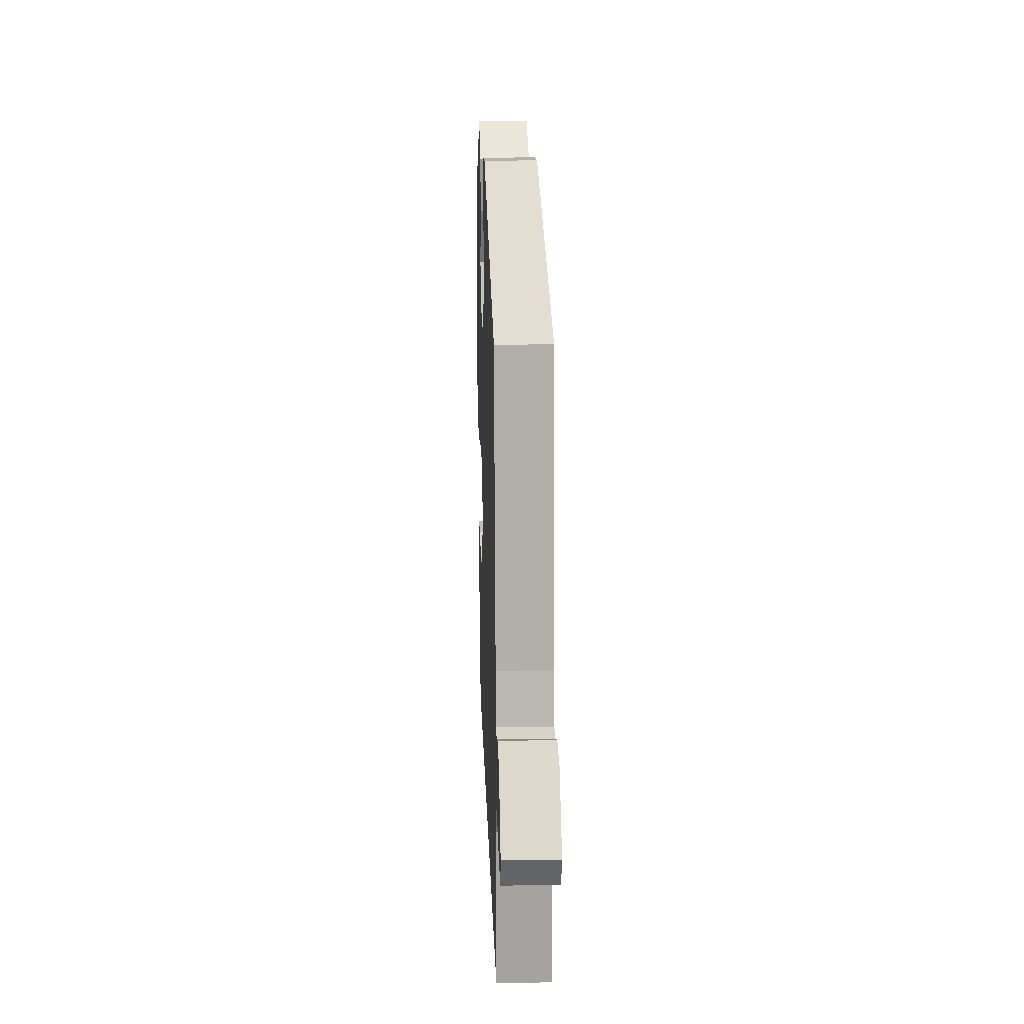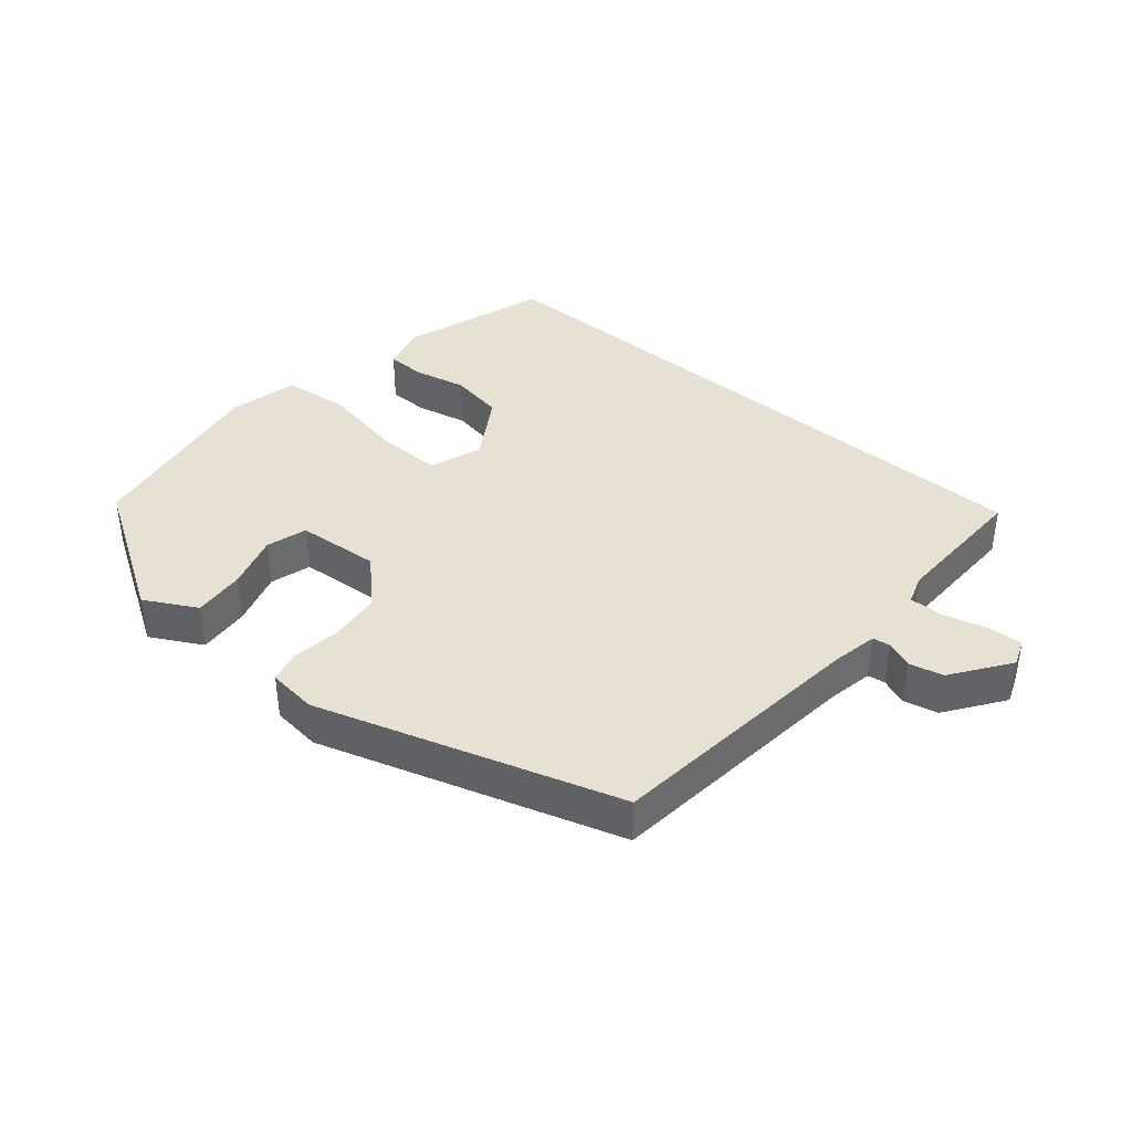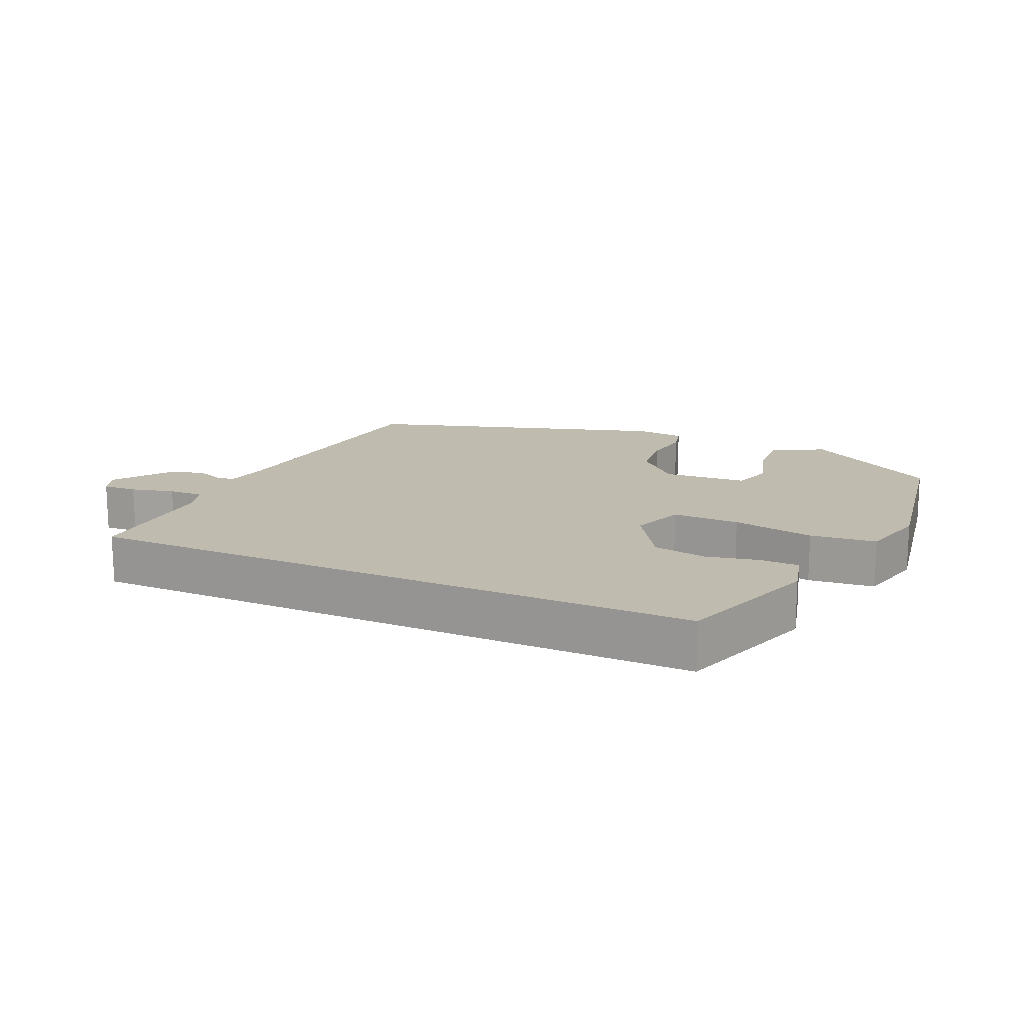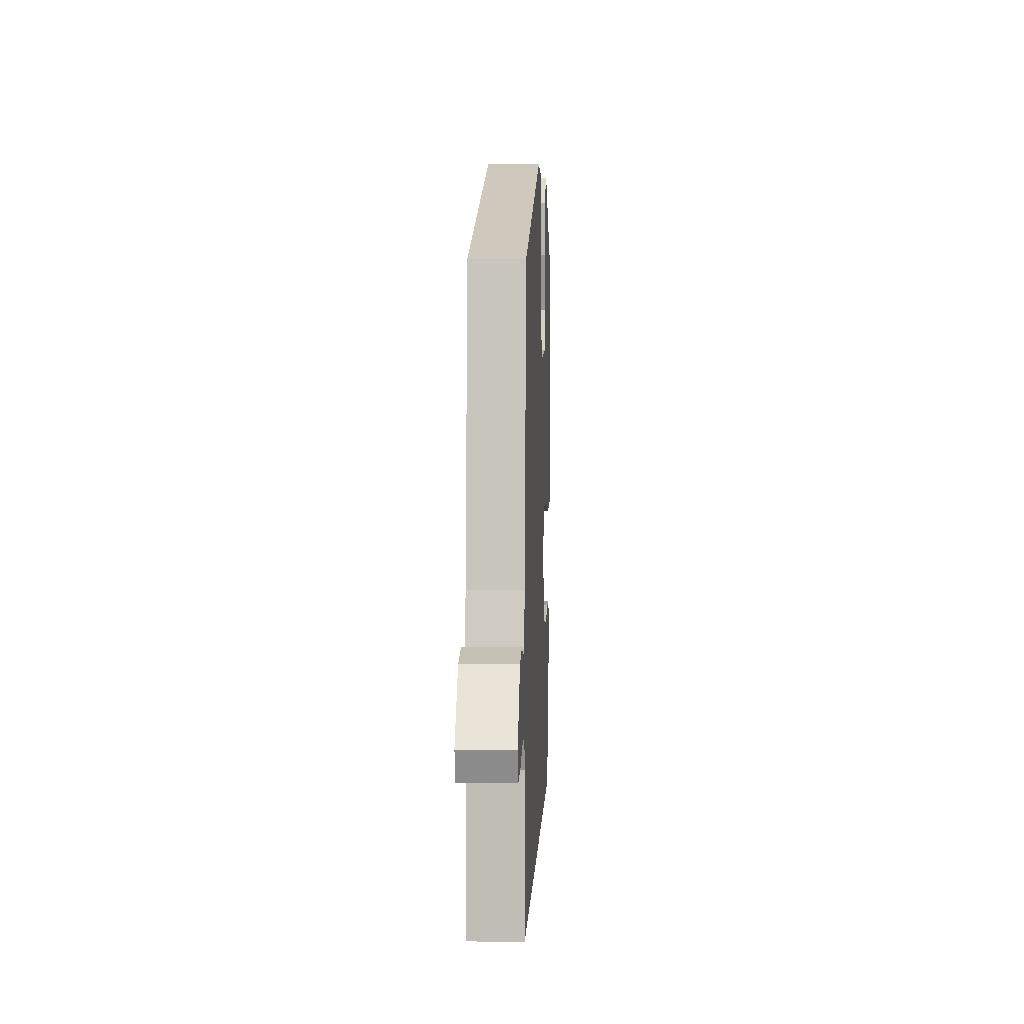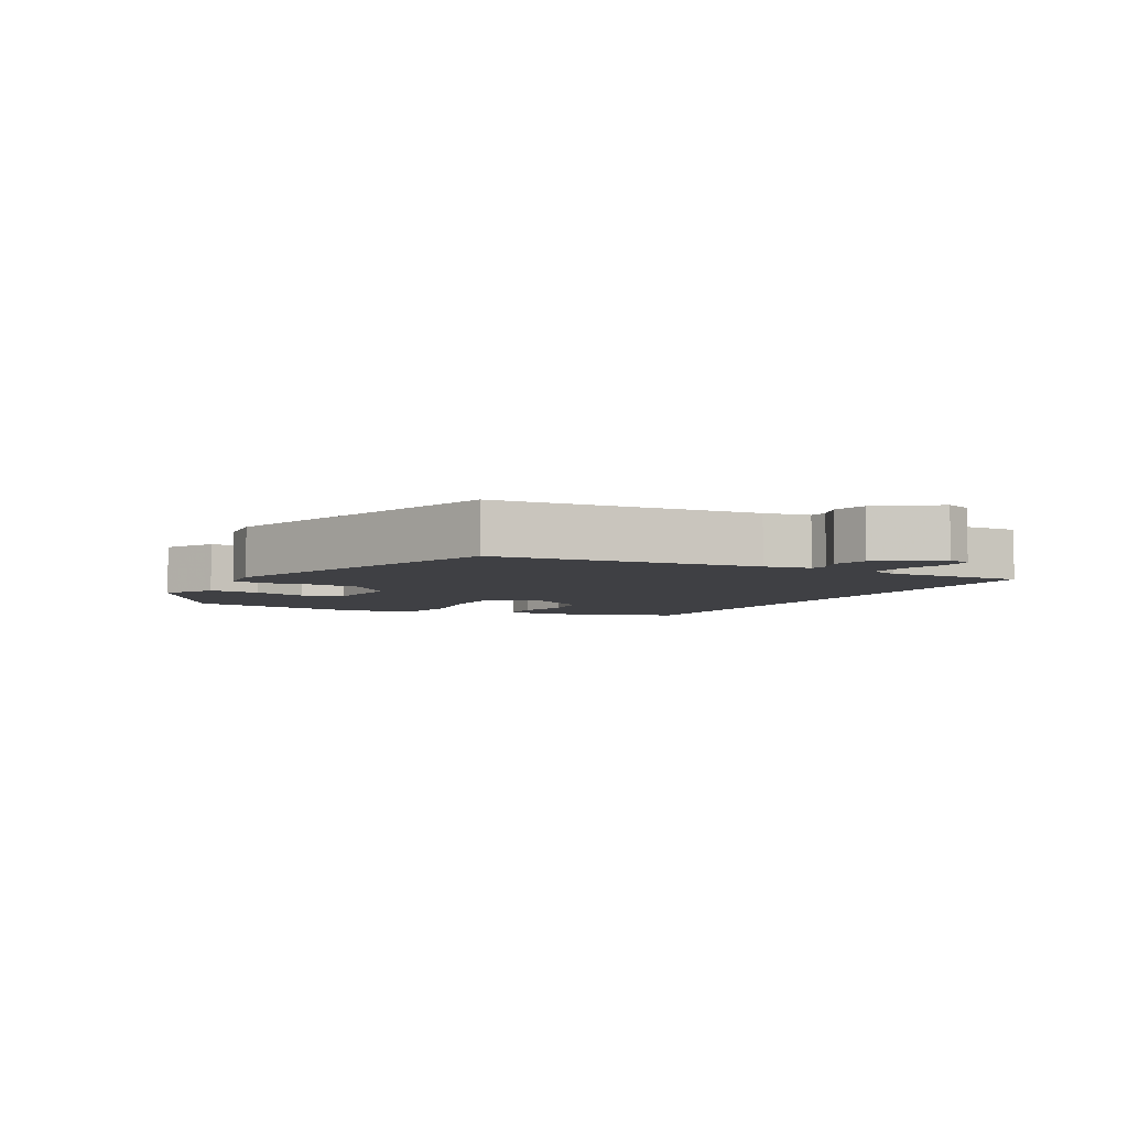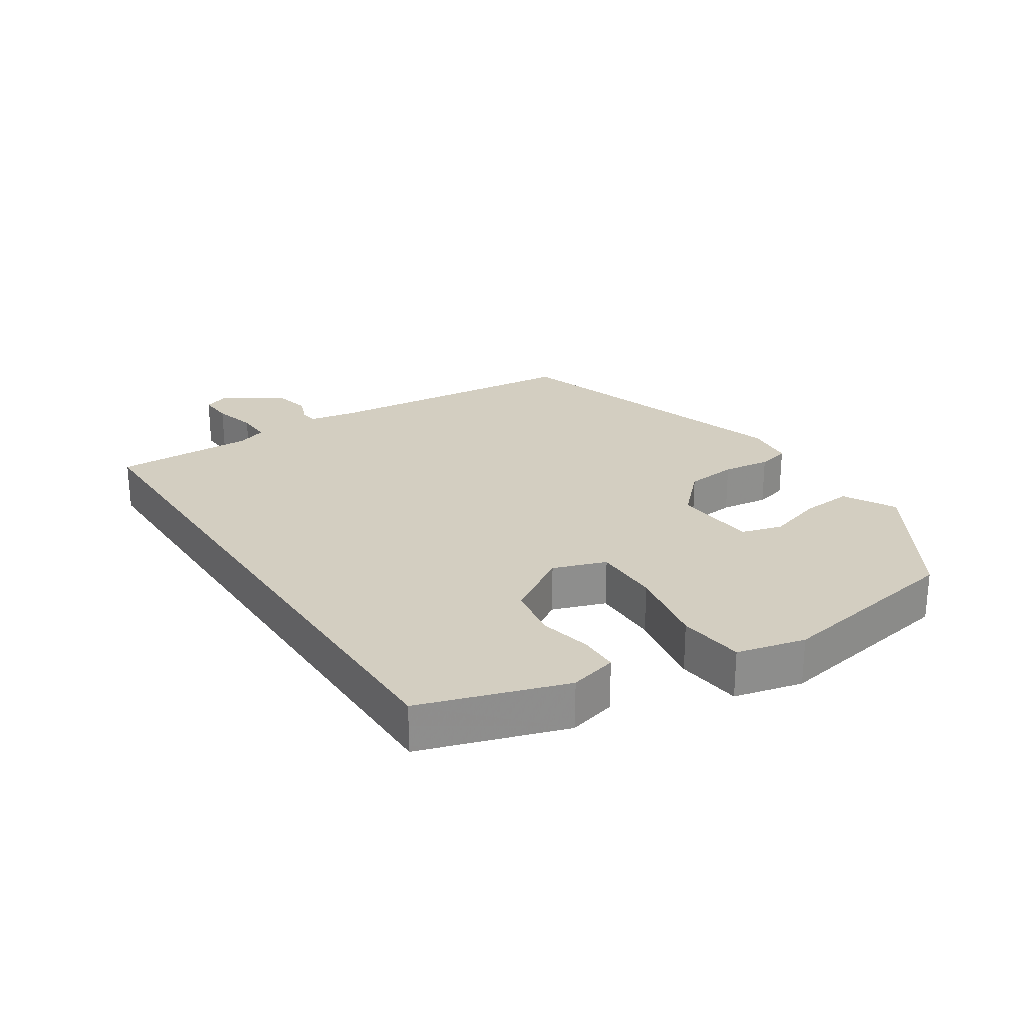
<metadata>
{"format":"obj","ext":"obj","renderer":"f3d","projection":"perspective","resolution":1024,"background":"white","views":[{"elev":18.4,"azim":88.0,"up":"+Z"},{"elev":39.4,"azim":40.3,"up":"+Y"},{"elev":16.0,"azim":-155.6,"up":"+Y"},{"elev":5.1,"azim":92.6,"up":"+Z"},{"elev":-5.0,"azim":61.2,"up":"+Y"},{"elev":25.2,"azim":-123.4,"up":"+Y"}]}
</metadata>
<code>
v 0.497 0.07 0.317
v 0.539 0.07 -0.074
v 0.552 0.07 -0.142
v 0.578 0.07 -0.146
v 0.618 0.07 -0.13
v 0.669 0.07 -0.142
v 0.73 0.07 -0.228
v 0.715 0.07 -0.268
v 0.664 0.07 -0.265
v 0.6 0.07 -0.248
v 0.547 0.07 -0.247
v 0.532 0.07 -0.291
v 0.536 0.07 -0.5
v -0.384 0.07 -0.5
v -0.455 0.07 -0.284
v -0.437 0.07 -0.213
v -0.379 0.07 -0.212
v -0.301 0.07 -0.229
v -0.221 0.07 -0.215
v -0.161 0.07 -0.119
v -0.189 0.07 -0.04
v -0.289 0.07 -0.041
v -0.411 0.07 -0.064
v -0.509 0.07 -0.053
v -0.534 0.07 0.049
v -0.486 0.07 0.334
v -0.285 0.07 0.459
v -0.208 0.07 0.417
v -0.214 0.07 0.34
v -0.239 0.07 0.258
v -0.221 0.07 0.197
v -0.097 0.07 0.187
v -0.031 0.07 0.253
v -0.023 0.07 0.33
v -0.033 0.07 0.401
v -0.021 0.07 0.449
v 0.052 0.07 0.457
v 0.497 0 0.317
v 0.539 0 -0.074
v 0.552 0 -0.142
v 0.578 0 -0.146
v 0.618 0 -0.13
v 0.669 0 -0.142
v 0.73 0 -0.228
v 0.715 0 -0.268
v 0.664 0 -0.265
v 0.6 0 -0.248
v 0.547 0 -0.247
v 0.532 0 -0.291
v 0.536 0 -0.5
v -0.384 0 -0.5
v -0.455 0 -0.284
v -0.437 0 -0.213
v -0.379 0 -0.212
v -0.301 0 -0.229
v -0.221 0 -0.215
v -0.161 0 -0.119
v -0.189 0 -0.04
v -0.289 0 -0.041
v -0.411 0 -0.064
v -0.509 0 -0.053
v -0.534 0 0.049
v -0.486 0 0.334
v -0.285 0 0.459
v -0.208 0 0.417
v -0.214 0 0.34
v -0.239 0 0.258
v -0.221 0 0.197
v -0.097 0 0.187
v -0.031 0 0.253
v -0.023 0 0.33
v -0.033 0 0.401
v -0.021 0 0.449
v 0.052 0 0.457
f 34 35 36 37
f 33 34 37 1
f 32 33 1 2
f 31 32 2 3
f 27 28 29 30
f 25 26 27 30
f 25 30 31
f 22 23 24 25
f 21 22 25 31
f 20 21 31 3
f 15 16 17 18
f 15 18 19
f 12 13 14 15
f 11 12 15 19
f 10 11 19 20
f 8 9 10
f 7 8 10
f 4 5 6 7
f 7 10 20
f 3 4 7 20
f 74 73 72 71
f 38 74 71 70
f 39 38 70 69
f 40 39 69 68
f 67 66 65 64
f 67 64 63 62
f 68 67 62
f 62 61 60 59
f 68 62 59 58
f 40 68 58 57
f 55 54 53 52
f 56 55 52
f 52 51 50 49
f 56 52 49 48
f 57 56 48 47
f 47 46 45
f 47 45 44
f 44 43 42 41
f 57 47 44
f 57 44 41 40
f 1 38 39 2
f 2 39 40 3
f 3 40 41 4
f 4 41 42 5
f 5 42 43 6
f 6 43 44 7
f 7 44 45 8
f 8 45 46 9
f 9 46 47 10
f 10 47 48 11
f 11 48 49 12
f 12 49 50 13
f 13 50 51 14
f 14 51 52 15
f 15 52 53 16
f 16 53 54 17
f 17 54 55 18
f 18 55 56 19
f 19 56 57 20
f 20 57 58 21
f 21 58 59 22
f 22 59 60 23
f 23 60 61 24
f 24 61 62 25
f 25 62 63 26
f 26 63 64 27
f 27 64 65 28
f 28 65 66 29
f 29 66 67 30
f 30 67 68 31
f 31 68 69 32
f 32 69 70 33
f 33 70 71 34
f 34 71 72 35
f 35 72 73 36
f 36 73 74 37
f 37 74 38 1

</code>
